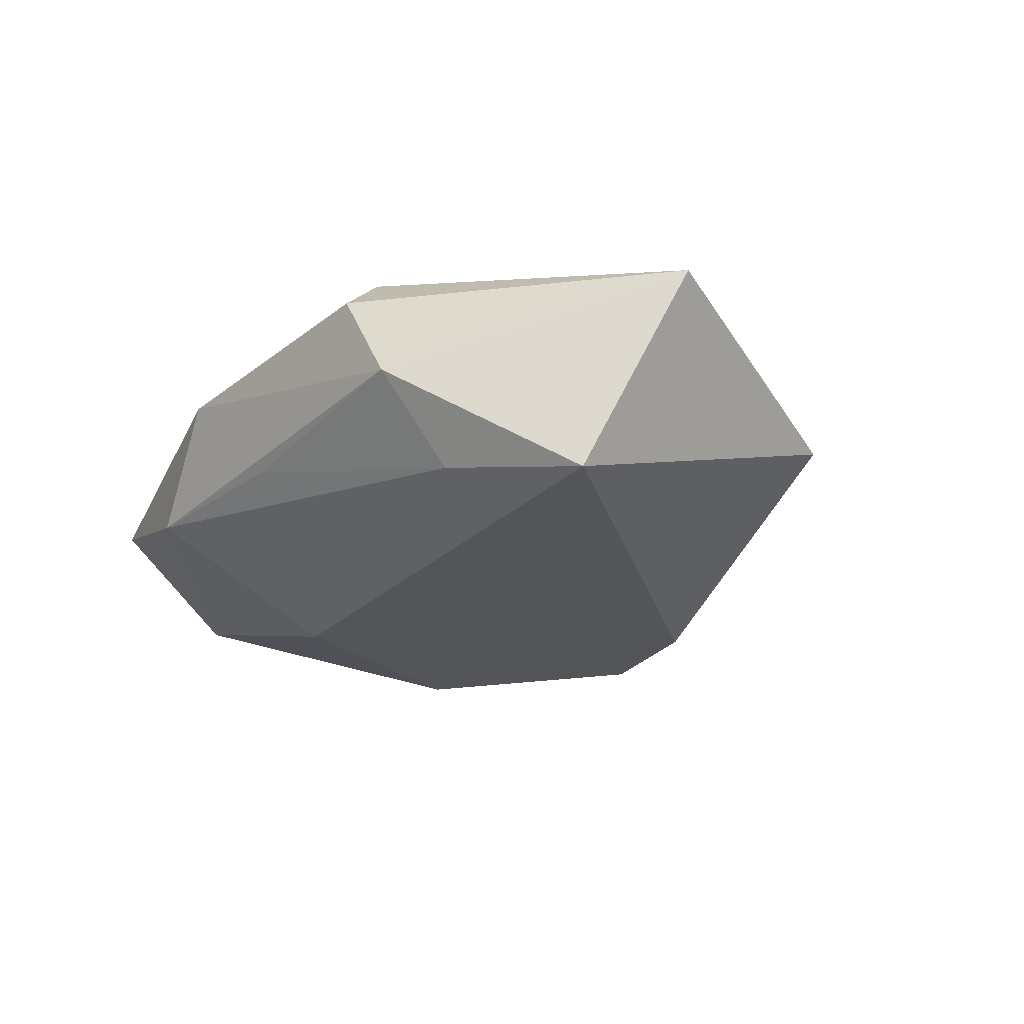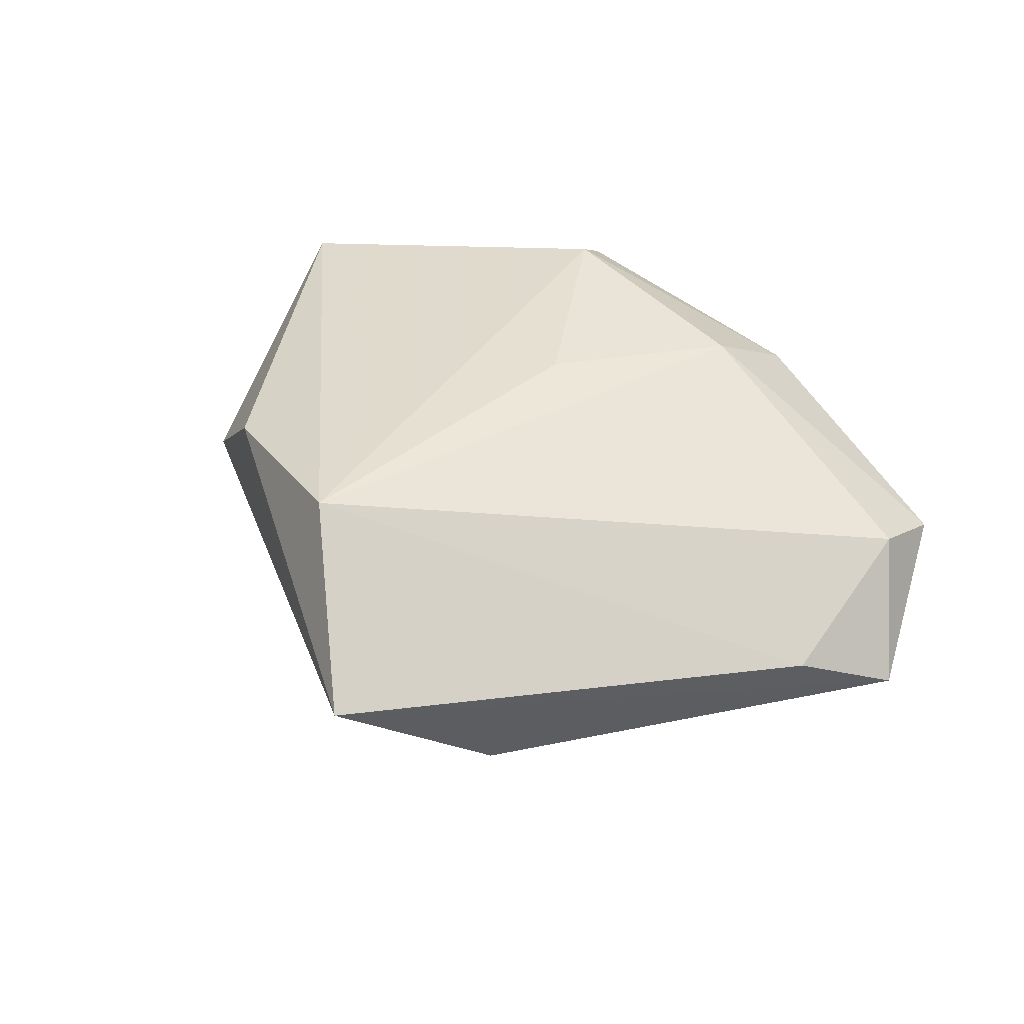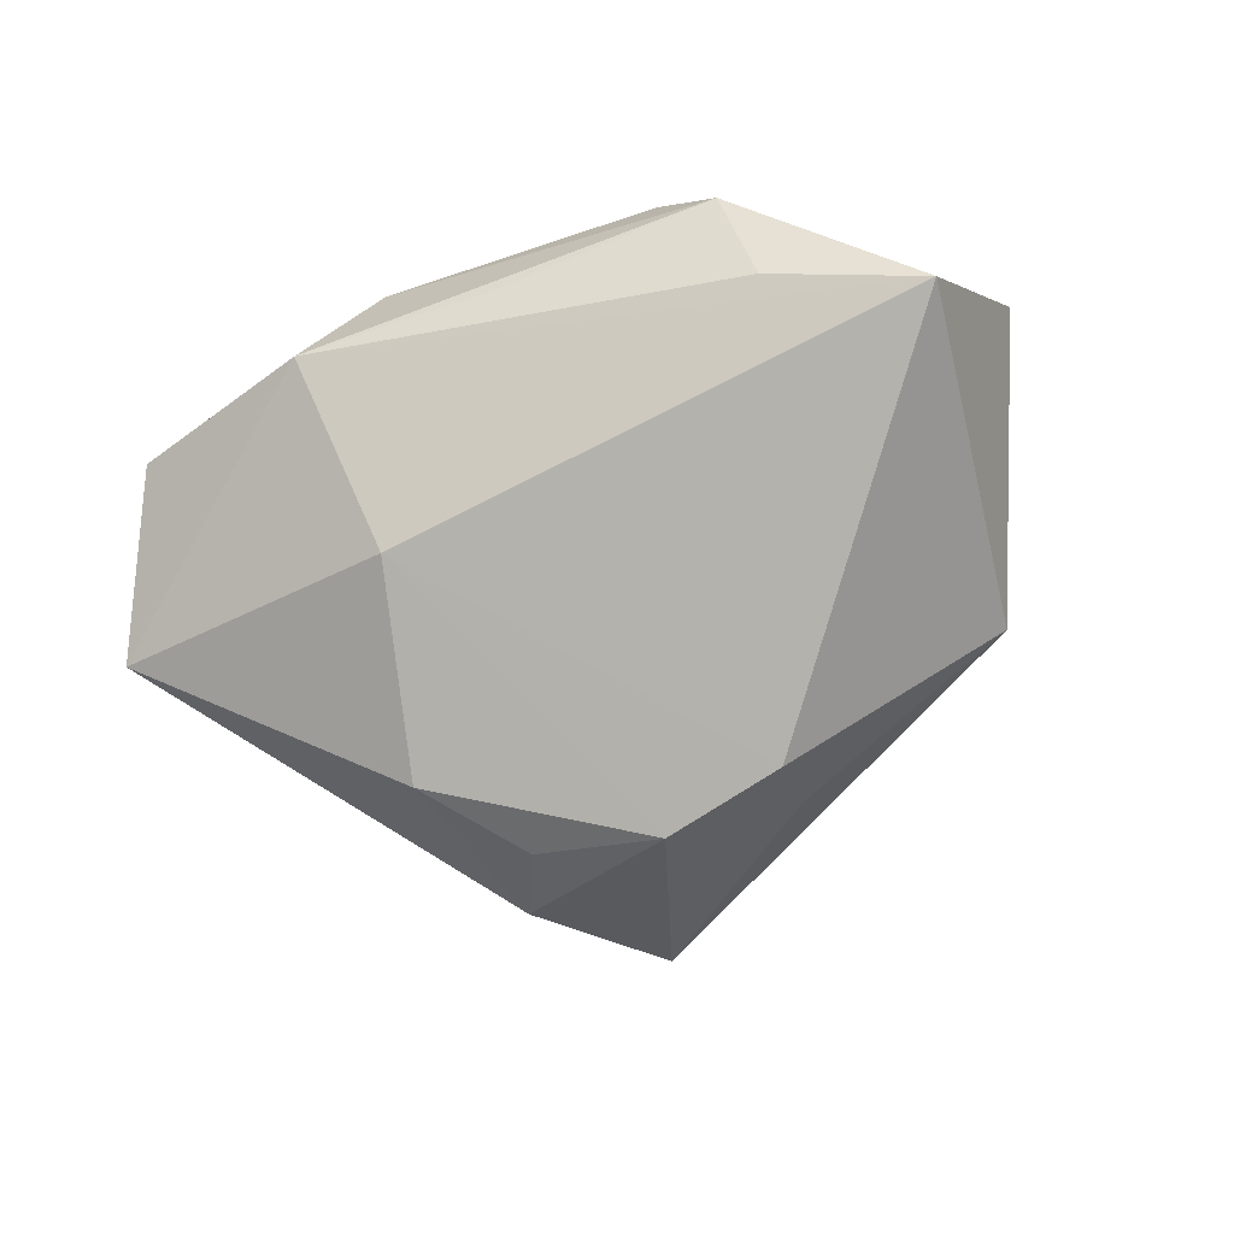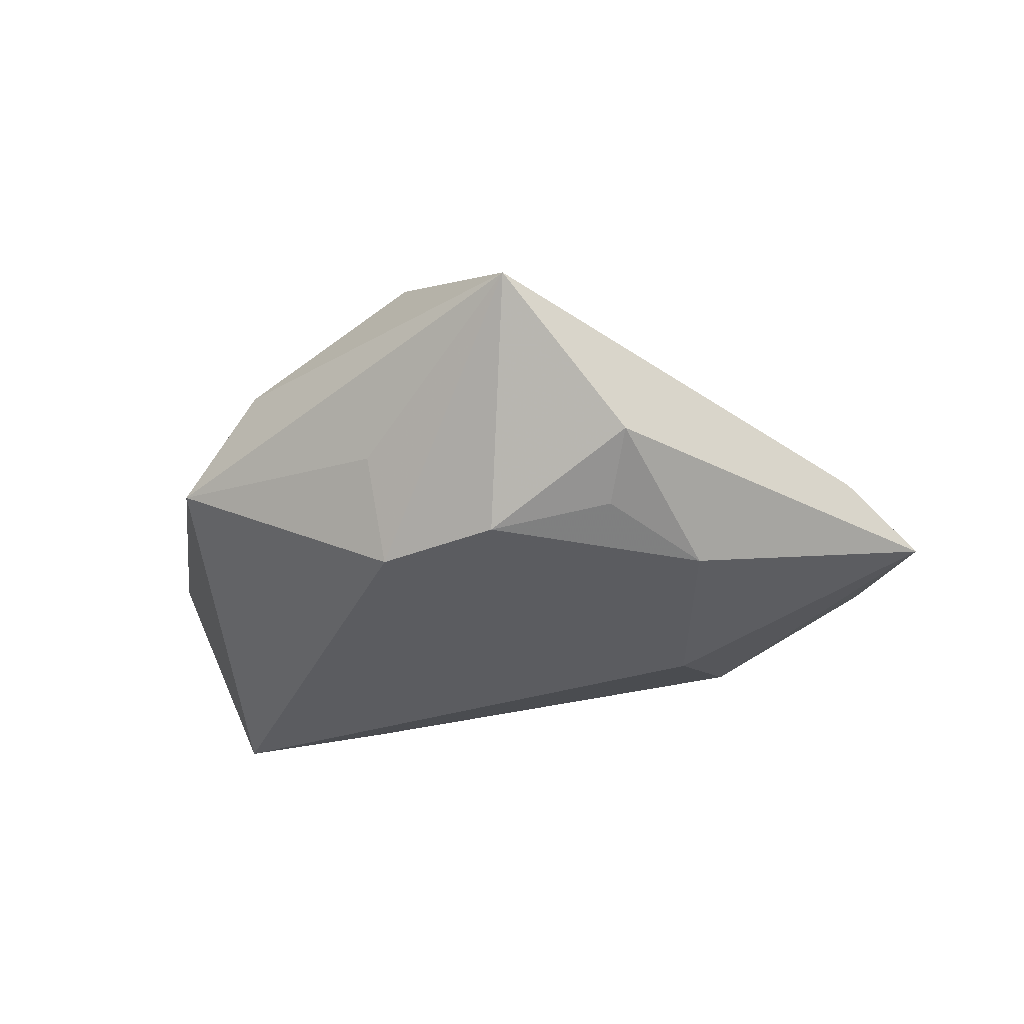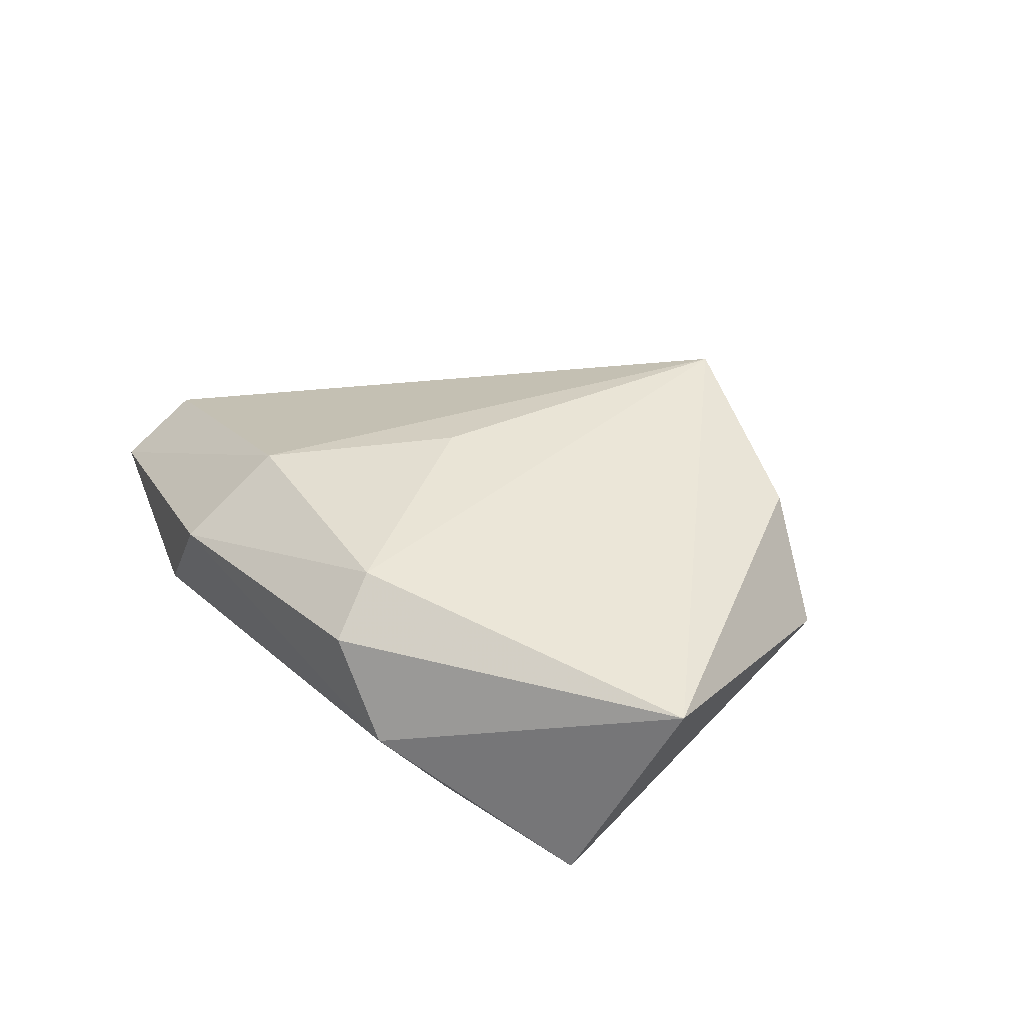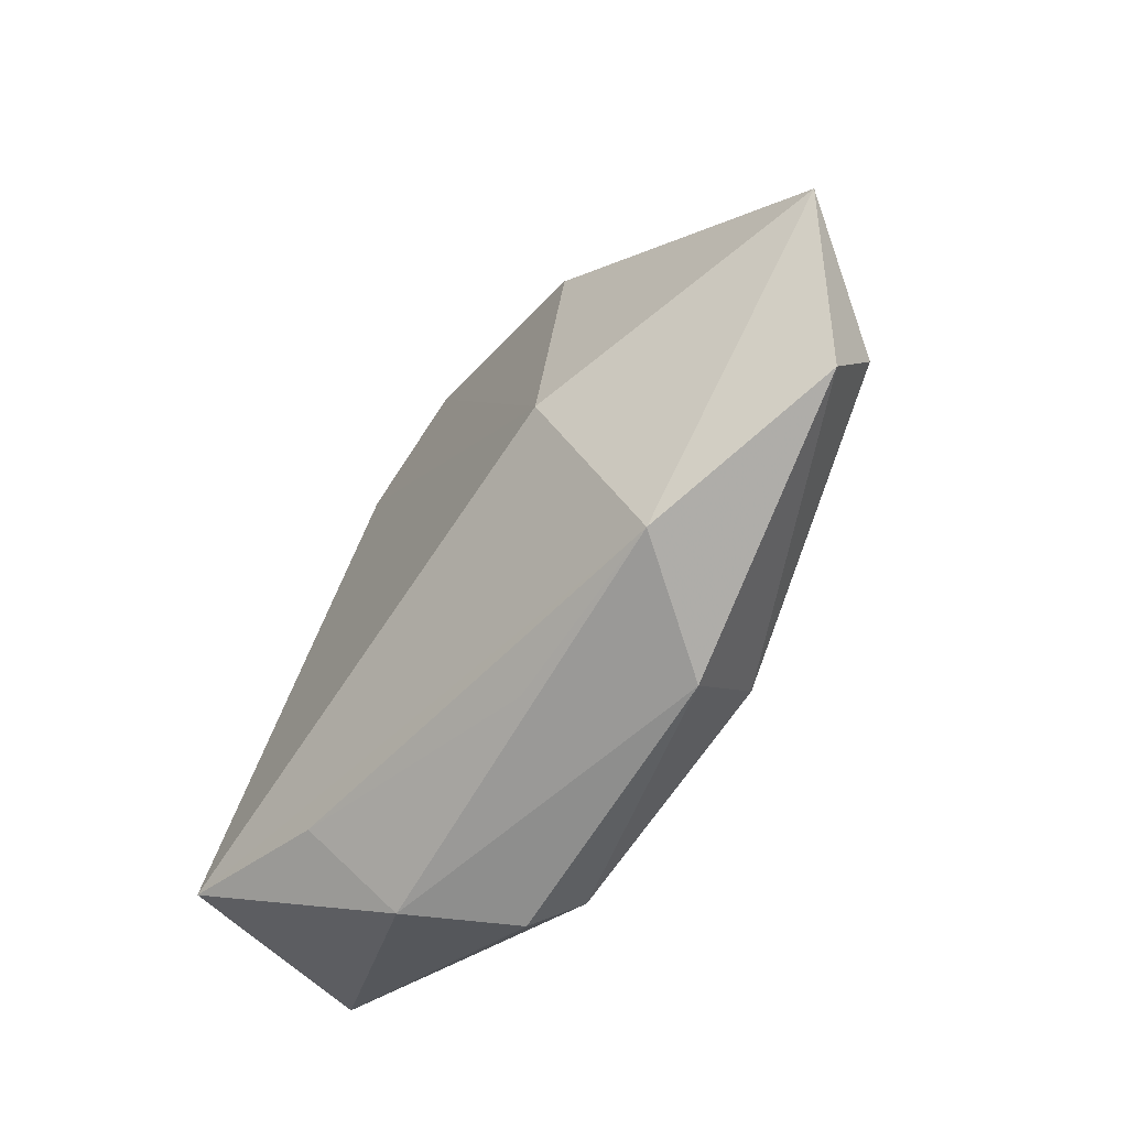
<metadata>
{"format":"obj","ext":"obj","renderer":"f3d","projection":"perspective","resolution":1024,"background":"white","views":[{"elev":-25.4,"azim":50.4,"up":"+Z"},{"elev":49.3,"azim":-139.1,"up":"+Z"},{"elev":-79.2,"azim":19.2,"up":"+Z"},{"elev":-35.5,"azim":-168.0,"up":"+Z"},{"elev":32.0,"azim":51.2,"up":"+Z"},{"elev":-64.6,"azim":-122.9,"up":"+Y"}]}
</metadata>
<code>
v -0.01031 0.04777 0.005612
v 0.01029 0.03121 -0.006512
v -0.02548 -0.03285 -0.004839
v 0.03773 0.02136 -0.001382
v 0.009659 0.02385 -0.01712
v -0.028 0.01358 -0.01543
v 0.02253 -0.03375 -0.002533
v -0.01319 -0.02439 0.0161
v 0.01404 -0.0287 0.01446
v 0.006045 0.0324 0.019
v 0.04973 -0.01144 0.006382
v -0.05497 -0.00706 -0.004049
v -0.02213 0.03288 -0.008229
v -0.004069 -0.03241 -0.004979
v -0.01885 0.02518 -0.01344
v 0.0163 -0.03461 0.008761
v -0.02254 -0.01114 -0.01537
v 0.02819 0.02479 0.01082
v 0.0002173 -0.005714 0.01799
v 0.04049 -0.01948 -0.01718
v -0.004539 0.02729 -0.01666
v 0.02378 -0.02537 -0.01281
v -0.04718 0.002037 0.001594
v -0.04598 -0.01756 0.0077
v -0.0462 -0.02682 0.002498
v -0.01543 -0.03528 0.007605
f 4 11 20
f 6 17 12
f 20 11 7
f 11 16 7
f 11 4 18
f 18 4 1
f 23 12 24
f 1 12 23
f 13 12 1
f 6 12 13
f 20 7 22
f 24 8 10
f 10 23 24
f 1 23 10
f 10 18 1
f 11 18 10
f 19 10 8
f 21 17 6
f 21 13 1
f 5 21 1
f 5 4 20
f 20 17 5
f 17 21 5
f 3 12 17
f 3 17 20
f 20 22 3
f 9 19 8
f 9 16 11
f 11 10 9
f 10 19 9
f 6 13 15
f 15 21 6
f 13 21 15
f 1 4 2
f 2 5 1
f 4 5 2
f 14 22 7
f 7 3 14
f 14 3 22
f 24 12 25
f 12 3 25
f 25 8 24
f 26 7 16
f 26 3 7
f 26 25 3
f 8 25 26
f 16 9 26
f 26 9 8

</code>
